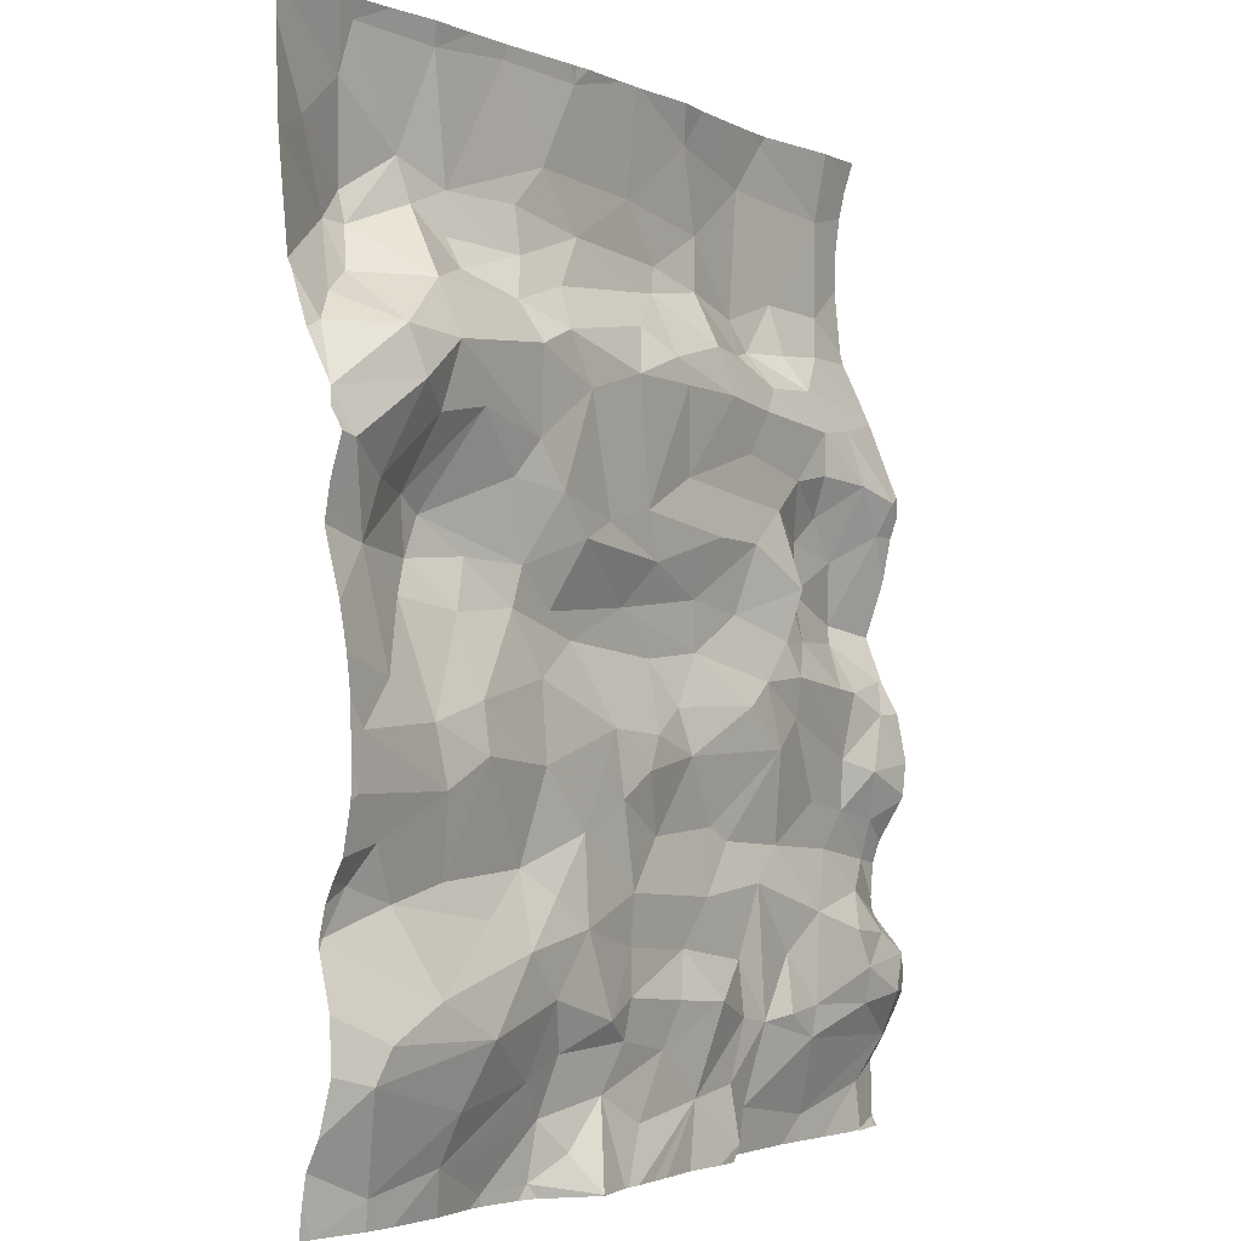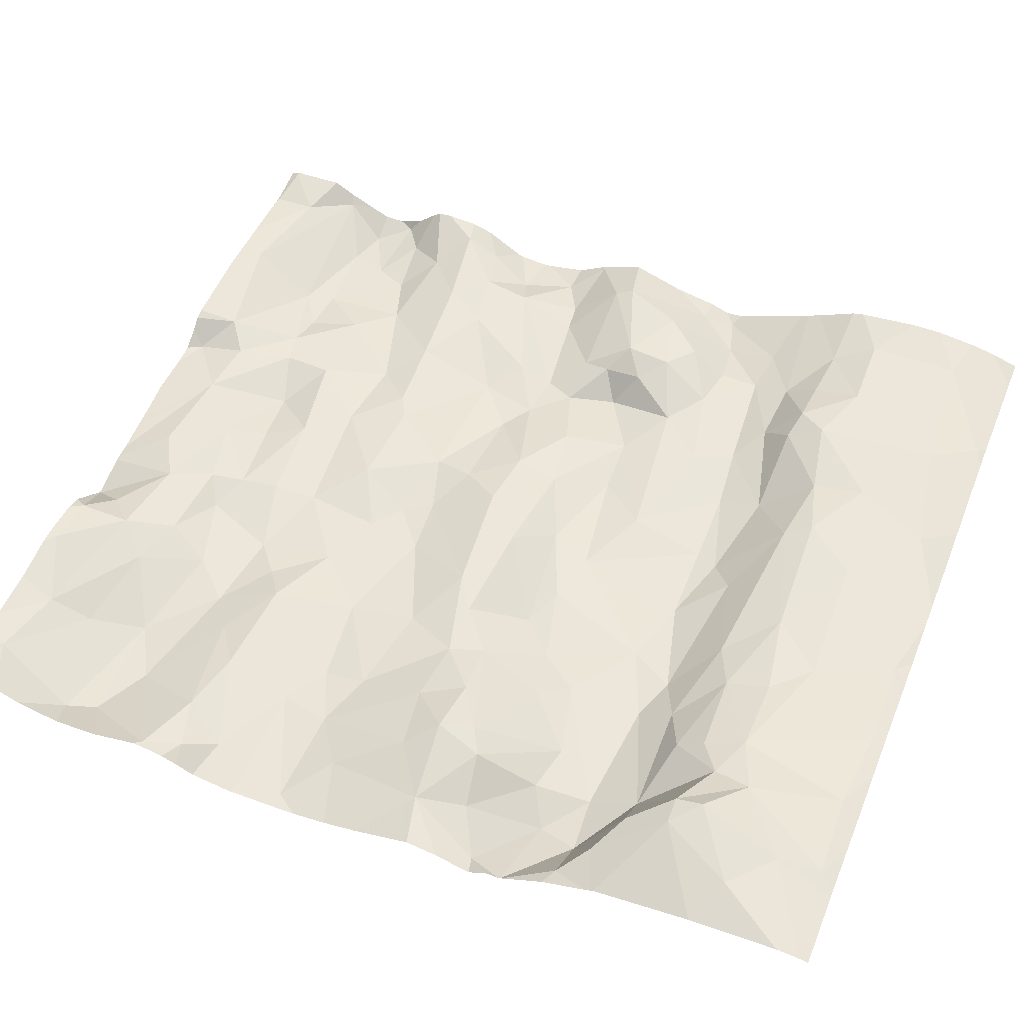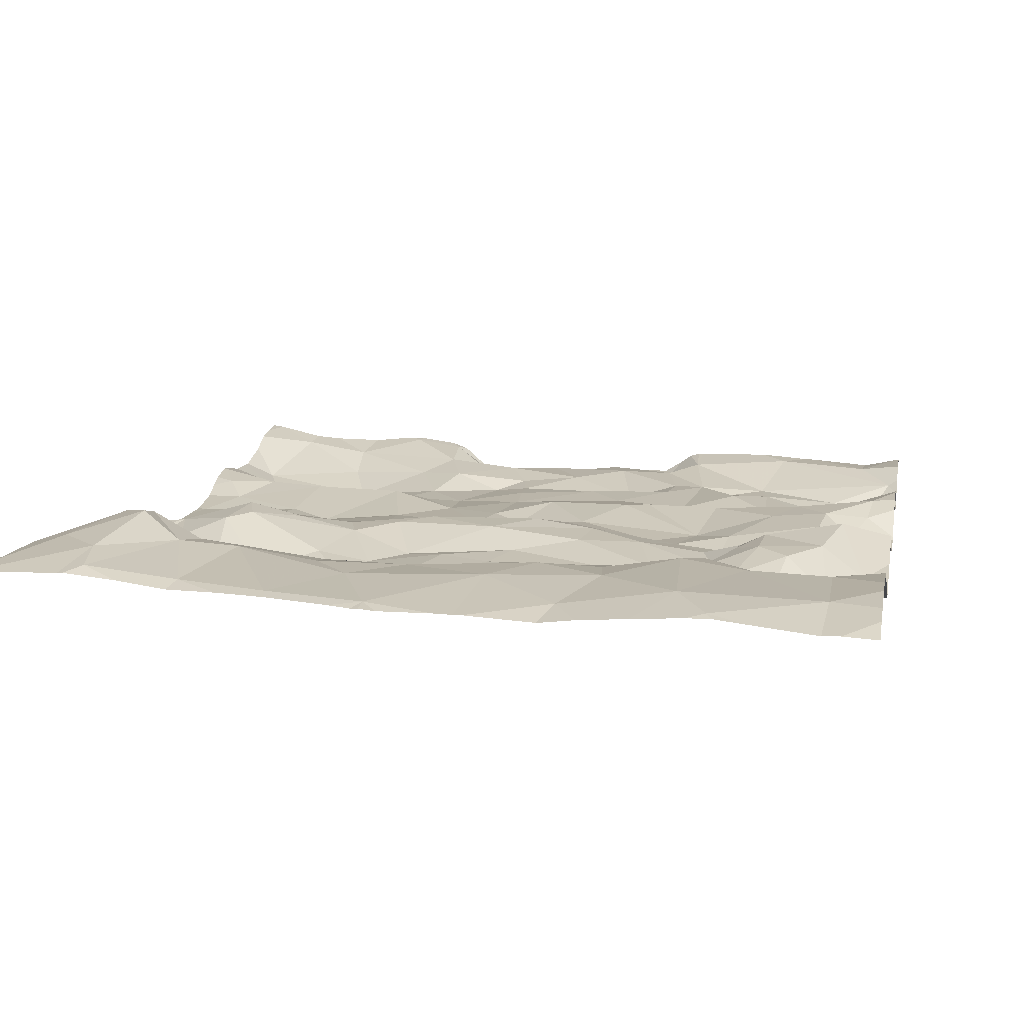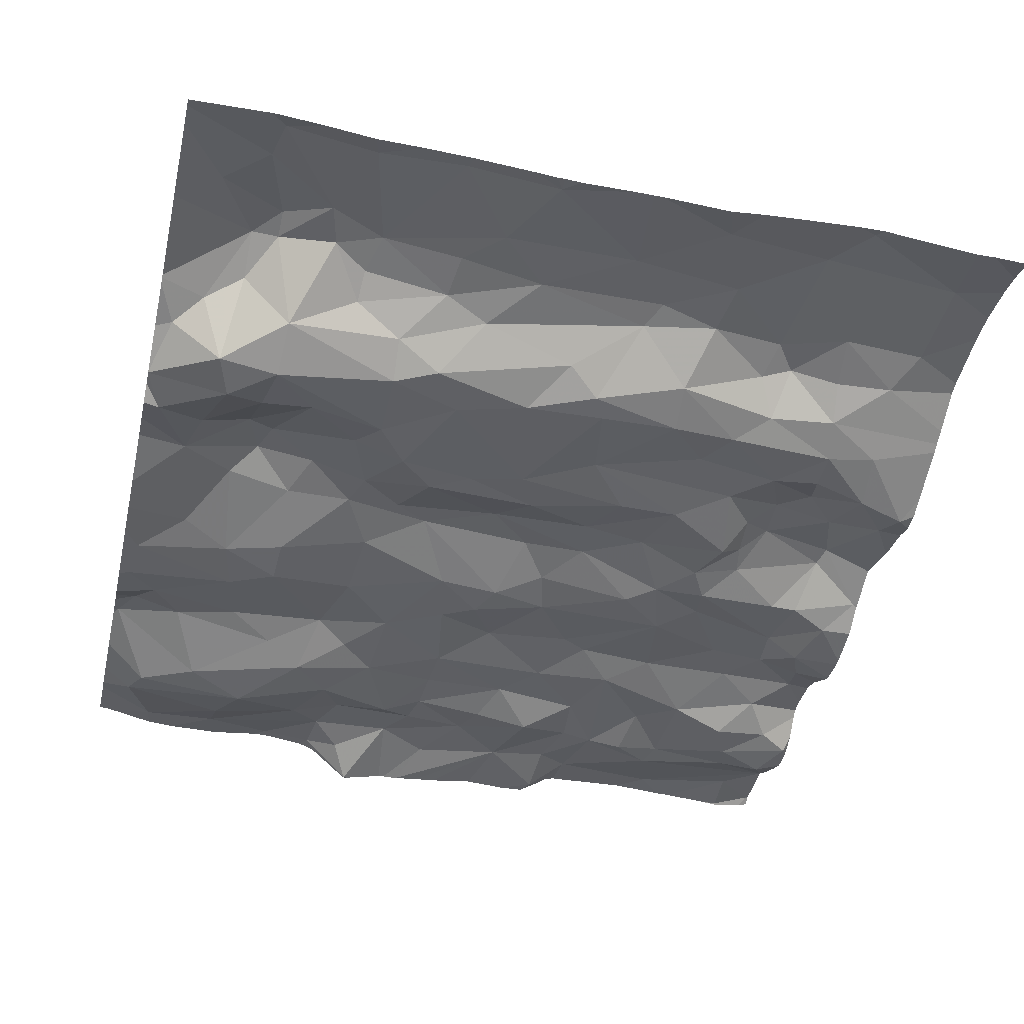
<metadata>
{"format":"obj","ext":"obj","renderer":"f3d","projection":"perspective","resolution":1024,"background":"white","views":[{"elev":-3.0,"azim":123.7,"up":"+Y"},{"elev":52.2,"azim":111.8,"up":"+Z"},{"elev":12.4,"azim":-169.2,"up":"+Z"},{"elev":-41.7,"azim":167.2,"up":"+Z"}]}
</metadata>
<code>
v 48.5 45.18 -7.032
v 48.48 45.13 -7.029
v 48.57 45.13 -7.028
v 48.18 45.2 -7.076
v 48.23 45.13 -7.062
v 46.81 45.48 -7.165
v 46.47 45.22 -7.226
v 46.67 45.13 -7.226
v 44.74 45.18 -7.062
v 47.33 45.13 -7.249
v 47.49 45.13 -7.264
v 49.66 45.13 -6.976
v 47.88 45.13 -7.321
v 47.88 45.13 -7.317
v 44.98 45.13 -7.121
v 44.77 45.13 -7.099
v 45.59 45.27 -7.084
v 45.43 45.13 -7.091
v 45.62 45.13 -7.076
v 44.97 45.13 -7.126
v 44.98 45.13 -7.125
v 46.25 45.38 -7.115
v 45.76 45.13 -7.067
v 46.33 45.13 -7.096
v 47.85 45.13 -7.315
v 47.88 45.13 -7.318
v 48.92 45.36 -7.117
v 48.86 45.13 -7.059
v 49.19 45.13 -7.056
v 44.74 47.69 -7.127
v 44.91 47.49 -7.233
v 45.15 47.62 -7.193
v 48.16 47.62 -7.15
v 48.2 47.2 -7.201
v 48.7 47.5 -7.201
v 46.49 50.55 -6.899
v 48.55 49.57 -6.947
v 48.95 49.46 -7.114
v 48.74 49.87 -6.787
v 48.73 47.91 -7.062
v 49.12 47.98 -7.018
v 48.97 48.16 -6.936
v 49.24 49.47 -6.8
v 49.08 49.73 -6.664
v 48.91 45.62 -7.226
v 48.35 45.7 -7.19
v 45.64 50.71 -6.87
v 45.01 50.37 -6.862
v 45.35 48.6 -7.041
v 45.14 48.36 -7.022
v 45.54 48.45 -7.021
v 46.35 49.77 -6.874
v 46.46 49.44 -7.102
v 46.79 49.7 -6.886
v 44.8 48.72 -7.261
v 45.07 47.9 -6.984
v 45.83 50.43 -6.828
v 44.87 46.66 -7.075
v 45.18 46.95 -7.12
v 44.9 46.89 -7.151
v 49.17 50.67 -6.775
v 49.21 50.4 -6.726
v 48.11 50.68 -6.869
v 48.62 50.64 -6.839
v 45.39 46.73 -7.124
v 45.65 46.4 -7.242
v 45.97 46.77 -7.151
v 45.03 48.01 -6.951
v 48.39 48.58 -7.147
v 48.26 48.16 -7.097
v 48.9 48.36 -6.955
v 45.3 46.28 -7.302
v 45.11 46.49 -7.168
v 44.76 46.13 -7.278
v 49.06 47.39 -7.192
v 49.55 45.79 -7.244
v 49.38 45.27 -7.066
v 48.07 48.52 -7.217
v 48.25 48.77 -7.205
v 47.83 49.06 -7.217
v 48.41 46.32 -7.272
v 48.78 45.95 -7.333
v 49.13 46.14 -7.295
v 49.32 49.19 -7.23
v 49.47 49.34 -6.884
v 49.47 45.97 -7.281
v 49.7 46.45 -7.071
v 48.16 45.51 -7.119
v 45.84 48.17 -7.253
v 46.35 48.01 -7.13
v 46.23 48.39 -7.197
v 49.64 47.35 -7.239
v 49.67 47.07 -7.245
v 48.05 45.81 -7.168
v 48.18 46.08 -7.254
v 47.35 48 -7.069
v 48 47.95 -7.075
v 47.85 48.31 -7.205
v 48.92 46.66 -7.13
v 48.32 46.71 -7.131
v 48.65 46.48 -7.196
v 47.91 46.41 -7.254
v 47.72 45.95 -7.259
v 47.52 47.03 -7.195
v 47.32 47.17 -7.224
v 47.14 46.84 -7.138
v 46.6 48.4 -7.205
v 46.85 48.7 -7.157
v 45.94 47.87 -7.215
v 45.65 47.89 -7.143
v 45.84 47.68 -7.245
v 47.55 50.67 -6.909
v 48.27 49.45 -7.084
v 48.03 49.72 -6.916
v 49.63 49.18 -6.978
v 49.24 49.73 -6.661
v 47.79 47.82 -7.06
v 47.09 47.75 -7.06
v 46.05 49.13 -7.168
v 46.2 48.89 -7.142
v 46.45 49.17 -7.192
v 45.91 48.6 -7.15
v 45.4 48.83 -7.145
v 45.08 48.8 -7.224
v 48.96 49.16 -7.26
v 48.26 49.23 -7.229
v 49.06 48.45 -6.981
v 48.71 48.87 -7.211
v 46.15 47.65 -7.219
v 48 49.33 -7.201
v 47.76 49.6 -6.979
v 47.19 49.46 -7.082
v 46.71 49.86 -6.84
v 46.3 50.09 -6.842
v 46.23 46.57 -7.202
v 46.45 46.8 -7.137
v 46.75 48.07 -7.12
v 46.7 47.79 -7.101
v 46.96 50.18 -6.846
v 47.77 50.21 -6.871
v 45.44 49.32 -7.066
v 45.77 49.51 -6.856
v 45.47 49.52 -6.923
v 47.46 46.29 -7.198
v 47.48 46.05 -7.215
v 45.81 47.46 -7.195
v 45.55 47 -7.14
v 46.05 47.29 -7.237
v 45.85 49.29 -7.081
v 47.16 48.24 -7.167
v 45.67 45.89 -7.239
v 47.45 46.56 -7.208
v 45.01 47.17 -7.243
v 45.22 47.23 -7.149
v 48.48 49.98 -6.795
v 48 49.98 -6.862
v 44.87 48.53 -7.184
v 47.41 49.18 -7.225
v 47.28 48.5 -7.188
v 45.68 48.06 -7.11
v 48.12 46.57 -7.21
v 47.88 46.87 -7.207
v 49.47 50.17 -6.725
v 48.8 50.1 -6.745
v 48.54 49.74 -6.847
v 45.52 48.17 -7.008
v 45.67 48.78 -7.129
v 47 49.32 -7.185
v 44.95 46.25 -7.252
v 45.14 49.56 -6.936
v 45.01 49.81 -6.862
v 46.69 45.98 -7.269
v 46.93 46.26 -7.172
v 46.39 46.17 -7.172
v 46.71 46.52 -7.181
v 46.93 49.18 -7.208
v 47.58 47.38 -7.191
v 48.61 48.18 -7.011
v 47.48 49.9 -6.88
v 45.95 49.47 -6.911
v 45.9 49.68 -6.821
v 49.08 49.9 -6.622
v 48.33 47.95 -7.092
v 47.13 45.76 -7.173
v 47.61 48.42 -7.175
v 47.21 47.36 -7.201
v 46.85 47.25 -7.181
v 46.16 45.83 -7.198
v 45.89 46.18 -7.182
v 45.94 45.86 -7.246
v 45.11 49.12 -7.135
v 45.7 48.3 -7.078
v 45.5 49.82 -6.843
v 49.43 48.19 -7.064
v 49.48 46.85 -7.189
v 49.35 47.59 -7.156
v 48.99 47.08 -7.212
v 49.3 46.57 -7.126
v 49.6 46.67 -7.113
v 49.24 48.94 -7.28
v 49.02 48.82 -7.185
v 45.18 45.87 -7.274
v 44.78 45.66 -7.166
v 45.72 45.71 -7.235
v 44.99 45.4 -7.099
v 45.21 46.07 -7.318
v 44.9 45.92 -7.326
v 47.04 46.01 -7.231
v 46.33 47.52 -7.233
v 46.45 45.53 -7.161
v 47.53 45.83 -7.202
v 48.71 47.24 -7.243
v 46.6 46.88 -7.129
v 46.36 45.87 -7.188
v 47.35 45.41 -7.177
v 47.58 45.13 -7.262
v 47.66 45.58 -7.155
v 46.92 47.5 -7.133
v 47.61 45.13 -7.265
v 45.32 47.63 -7.203
v 45.4 49.08 -7.153
v 49.36 48.49 -7.103
v 49.63 48.64 -7.189
v 47.99 45.33 -7.181
v 46.4 45.13 -7.148
v 46.52 45.13 -7.223
v 48.13 45.13 -7.101
v 46.93 45.13 -7.209
v 47.2 45.13 -7.24
v 46.24 45.13 -7.078
v 45.07 45.13 -7.115
v 45.35 45.13 -7.093
v 49.36 45.13 -7.042
v 46.27 45.13 -7.079
v 44.72 47.67 -7.137
v 44.72 47.71 -7.123
v 44.72 48.76 -7.237
v 44.72 45.64 -7.128
v 44.72 46.19 -7.201
v 44.72 45.5 -7.049
v 44.72 46.31 -7.097
v 44.72 50.01 -6.831
v 44.72 46.77 -7.114
v 44.72 46.04 -7.262
v 44.72 45.18 -7.06
v 44.72 45.19 -7.057
v 44.72 48.53 -7.197
v 44.72 45.22 -7.058
v 44.72 47 -7.256
v 44.72 50.59 -6.899
v 44.72 45.13 -7.085
v 44.72 47.95 -7.033
v 44.72 45.91 -7.26
v 44.72 47.25 -7.284
v 44.72 48.65 -7.243
v 44.72 46.36 -7.066
v 44.72 48.27 -7.144
v 44.72 45.18 -7.06
v 44.72 50.19 -6.832
v 44.72 47.21 -7.287
v 44.72 50.44 -6.865
v 44.72 46.11 -7.236
v 44.72 47.03 -7.271
v 44.72 45.13 -7.085
v 44.72 49.2 -7.061
v 44.72 46.44 -7.056
v 44.72 49.25 -7.034
v 44.72 49.57 -6.885
v 44.72 49.64 -6.867
v 44.72 47.5 -7.236
v 44.72 48.88 -7.188
v 44.72 49.33 -6.998
v 44.72 45.8 -7.207
v 44.72 46.64 -7.071
v 44.72 50.76 -6.956
v 48.95 50.76 -6.831
v 48.37 50.76 -6.874
v 48.08 50.76 -6.886
v 47.45 50.76 -6.934
v 48.65 50.76 -6.87
v 46.56 50.76 -6.955
v 46.34 50.76 -6.929
v 44.96 50.76 -6.947
v 46.97 50.76 -6.933
v 47.59 50.76 -6.927
v 47.55 50.76 -6.926
v 46.05 50.76 -6.908
v 45.03 50.76 -6.95
v 44.92 50.76 -6.945
v 45.75 50.76 -6.888
v 45.41 50.76 -6.908
v 45.6 50.76 -6.886
v 49.29 50.76 -6.805
v 49.26 50.76 -6.802
v 47.02 50.76 -6.933
v 47.13 50.76 -6.931
v 47.72 50.76 -6.914
v 49.73 50.61 -6.795
v 49.73 50.57 -6.791
v 49.73 48.77 -7.122
v 49.73 46.59 -7.104
v 49.73 46.8 -7.201
v 49.73 49.41 -6.89
v 49.73 49.44 -6.876
v 49.73 50.04 -6.81
v 49.73 50.71 -6.806
v 49.73 48.87 -7.123
v 49.73 46.69 -7.146
v 49.73 48.66 -7.187
v 49.73 48.86 -7.123
v 49.73 45.43 -7.004
v 49.73 48.26 -7.088
v 49.73 48.45 -7.121
v 49.73 45.58 -7.074
v 49.73 46.44 -7.072
v 49.73 50.04 -6.81
v 49.73 45.28 -6.981
v 49.73 48.87 -7.118
v 49.73 47.24 -7.245
v 49.73 49.13 -6.981
v 49.73 45.94 -7.14
v 49.73 47.69 -7.217
v 49.73 49.46 -6.868
v 49.73 47.91 -7.177
v 49.73 46.39 -7.071
v 49.73 45.13 -6.967
v 49.73 45.85 -7.143
v 49.73 47.49 -7.241
v 49.73 47.01 -7.239
v 49.73 47.05 -7.245
v 49.73 50.76 -6.817
v 49.73 46.12 -7.133
v 49.73 48.86 -7.124
g obj_0
f 9 246 245
f 15 205 9
f 9 251 16
f 15 9 16
f 246 9 248
f 258 9 245
f 248 9 205
f 251 9 258
f 232 205 15
f 16 20 15
f 232 15 231
f 15 20 21
f 231 15 21
f 17 203 205
f 18 17 205
f 18 205 232
f 248 205 240
f 240 205 203
f 251 264 16
f 203 17 204
f 22 204 17
f 17 18 19
f 22 17 23
f 23 17 19
f 207 203 202
f 202 203 204
f 240 203 238
f 238 203 273
f 273 203 207
f 204 151 202
f 204 22 188
f 204 190 151
f 204 188 190
f 23 230 22
f 22 210 188
f 234 22 230
f 22 7 210
f 24 22 234
f 7 22 24
f 207 206 74
f 202 206 207
f 253 207 74
f 273 207 253
f 202 151 206
f 72 206 151
f 151 66 72
f 66 151 189
f 190 189 151
f 135 189 188
f 188 189 190
f 214 188 210
f 174 135 188
f 188 214 174
f 214 210 6
f 7 6 210
f 24 225 7
f 6 7 8
f 7 225 226
f 8 7 226
f 74 206 169
f 169 206 72
f 262 74 239
f 244 74 262
f 239 74 169
f 253 74 244
f 73 169 72
f 72 66 73
f 65 73 66
f 65 66 67
f 66 135 67
f 189 135 66
f 135 136 67
f 175 136 135
f 135 174 175
f 172 174 214
f 214 6 172
f 173 175 174
f 172 173 174
f 6 184 172
f 8 228 6
f 184 6 215
f 228 229 6
f 215 6 11
f 10 6 229
f 6 10 11
f 169 73 256
f 239 169 241
f 256 241 169
f 73 58 266
f 58 73 65
f 266 256 73
f 58 65 59
f 65 147 59
f 67 147 65
f 147 67 148
f 136 148 67
f 148 136 213
f 175 213 136
f 175 106 213
f 175 152 106
f 173 152 175
f 172 208 173
f 208 172 184
f 144 152 173
f 173 208 145
f 145 144 173
f 208 184 145
f 215 217 184
f 184 211 145
f 211 184 217
f 215 216 217
f 11 216 215
f 58 274 266
f 58 59 60
f 274 58 60
f 153 60 59
f 59 154 153
f 154 59 147
f 147 146 154
f 146 147 148
f 129 146 148
f 209 129 148
f 213 187 148
f 209 148 187
f 187 213 106
f 106 105 187
f 152 104 106
f 104 105 106
f 152 162 104
f 152 144 102
f 152 102 162
f 103 102 144
f 144 145 103
f 145 211 103
f 217 94 211
f 216 219 217
f 94 103 211
f 153 263 60
f 243 60 249
f 274 60 243
f 263 249 60
f 153 260 263
f 153 31 254
f 31 153 154
f 254 260 153
f 32 31 154
f 154 220 32
f 154 111 220
f 146 111 154
f 129 111 146
f 109 111 129
f 90 109 129
f 209 138 129
f 129 138 90
f 138 209 218
f 218 209 187
f 186 218 187
f 186 187 105
f 104 177 105
f 177 186 105
f 104 162 177
f 34 177 162
f 161 162 102
f 34 162 100
f 162 161 100
f 95 102 103
f 102 81 161
f 95 81 102
f 94 95 103
f 31 30 235
f 30 31 32
f 235 270 31
f 254 31 270
f 56 30 32
f 32 220 56
f 110 56 220
f 220 111 110
f 109 110 111
f 110 109 160
f 89 160 109
f 109 90 89
f 89 90 91
f 91 90 137
f 90 138 137
f 138 218 118
f 96 137 138
f 138 118 96
f 118 218 186
f 118 186 117
f 186 177 117
f 33 117 177
f 177 34 33
f 34 100 212
f 33 34 35
f 212 35 34
f 161 81 100
f 68 30 56
f 235 30 236
f 236 30 68
f 166 68 56
f 110 166 56
f 160 166 110
f 166 160 192
f 160 89 192
f 122 192 89
f 91 122 89
f 122 91 108
f 91 107 108
f 107 91 137
f 137 150 107
f 137 96 150
f 117 96 118
f 98 150 96
f 97 96 117
f 96 97 98
f 117 183 97
f 117 33 183
f 33 35 183
f 157 257 68
f 68 50 157
f 166 50 68
f 257 252 68
f 236 68 252
f 51 50 166
f 166 192 51
f 51 192 122
f 122 167 51
f 120 167 122
f 108 120 122
f 121 120 108
f 108 176 121
f 159 108 107
f 108 159 176
f 150 159 107
f 159 150 185
f 185 150 98
f 98 78 185
f 70 78 98
f 98 97 70
f 97 183 70
f 55 157 124
f 157 50 124
f 257 157 247
f 247 157 55
f 49 124 50
f 49 50 51
f 49 51 167
f 123 167 221
f 49 167 123
f 167 119 221
f 167 120 119
f 119 120 121
f 53 119 121
f 168 53 121
f 168 121 176
f 176 158 168
f 158 176 159
f 80 158 159
f 159 185 80
f 78 80 185
f 78 79 80
f 69 78 70
f 78 69 79
f 55 271 237
f 124 191 55
f 55 191 265
f 247 55 255
f 255 55 237
f 265 271 55
f 221 191 124
f 124 123 221
f 49 123 124
f 191 221 141
f 221 149 141
f 149 221 119
f 119 53 149
f 53 180 149
f 53 52 180
f 52 53 54
f 53 168 54
f 132 54 168
f 132 168 158
f 132 158 130
f 80 130 158
f 126 130 80
f 79 126 80
f 141 267 191
f 267 265 191
f 141 170 272
f 141 143 170
f 141 142 143
f 141 149 142
f 272 267 141
f 142 149 180
f 180 181 142
f 181 180 52
f 181 52 134
f 133 134 52
f 54 133 52
f 133 54 179
f 54 132 131
f 131 179 54
f 130 131 132
f 130 113 131
f 130 126 113
f 170 171 269
f 170 193 171
f 170 143 193
f 272 170 268
f 269 268 170
f 193 143 142
f 193 142 181
f 57 193 181
f 181 134 57
f 36 57 134
f 36 134 139
f 134 133 139
f 179 139 133
f 140 139 179
f 179 156 140
f 114 179 131
f 156 179 114
f 131 113 114
f 171 48 259
f 48 171 193
f 269 171 242
f 259 242 171
f 48 193 57
f 48 57 47
f 47 57 287
f 57 36 282
f 282 287 57
f 282 36 281
f 281 36 284
f 284 36 139
f 139 140 112
f 284 139 295
f 295 139 112
f 112 140 63
f 155 63 140
f 155 140 156
f 114 155 156
f 47 291 48
f 259 48 261
f 261 48 288
f 291 288 48
f 287 290 47
f 291 47 292
f 292 47 290
f 112 285 286
f 112 63 278
f 295 112 296
f 296 112 279
f 279 112 286
f 278 297 112
f 285 112 297
f 63 64 277
f 64 63 155
f 277 278 63
f 261 283 250
f 288 283 261
f 283 289 250
f 1 2 3
f 1 3 27
f 5 2 1
f 1 27 88
f 4 5 1
f 4 1 88
f 3 28 27
f 46 88 27
f 27 28 29
f 27 45 46
f 27 29 77
f 45 27 77
f 5 4 227
f 46 94 88
f 88 224 4
f 94 217 88
f 224 88 217
f 14 227 4
f 224 13 4
f 4 13 14
f 82 46 45
f 94 46 95
f 82 95 46
f 29 233 77
f 76 45 77
f 76 82 45
f 12 77 233
f 76 77 311
f 12 317 77
f 317 311 77
f 224 217 13
f 13 217 219
f 14 13 26
f 13 25 26
f 219 25 13
f 76 86 82
f 82 81 95
f 86 83 82
f 81 82 83
f 76 314 327
f 76 327 86
f 311 314 76
f 317 12 326
f 87 83 86
f 86 332 87
f 327 321 86
f 332 86 321
f 101 81 83
f 81 101 100
f 87 198 83
f 83 198 101
f 87 325 315
f 198 87 199
f 87 315 199
f 332 325 87
f 198 99 101
f 99 100 101
f 99 212 100
f 198 199 195
f 195 99 198
f 199 301 308
f 199 308 195
f 315 301 199
f 197 99 195
f 197 212 99
f 197 75 212
f 212 75 35
f 93 195 302
f 197 195 93
f 308 302 195
f 93 92 197
f 75 197 92
f 92 196 75
f 75 40 35
f 196 41 75
f 41 40 75
f 40 183 35
f 93 329 330
f 93 330 319
f 92 93 319
f 302 329 93
f 319 328 92
f 322 196 92
f 322 92 328
f 196 322 194
f 41 196 194
f 40 41 42
f 40 178 183
f 178 40 42
f 194 42 41
f 70 183 178
f 322 324 194
f 42 194 127
f 194 313 223
f 127 194 222
f 223 222 194
f 312 194 324
f 313 194 312
f 178 42 71
f 71 42 127
f 71 70 178
f 69 70 71
f 71 127 128
f 127 222 201
f 201 128 127
f 313 309 223
f 223 200 222
f 300 223 309
f 333 223 300
f 310 200 223
f 310 223 333
f 200 201 222
f 71 128 69
f 69 128 79
f 125 128 201
f 79 128 125
f 125 201 200
f 84 125 200
f 307 84 200
f 307 200 310
f 125 126 79
f 38 125 84
f 125 38 126
f 84 307 115
f 115 85 84
f 43 84 85
f 84 43 38
f 38 113 126
f 43 44 38
f 38 37 113
f 38 44 39
f 37 38 39
f 307 318 115
f 115 320 303
f 85 115 303
f 320 115 318
f 116 43 85
f 303 304 85
f 323 116 85
f 323 85 304
f 44 43 116
f 113 37 114
f 182 44 116
f 39 44 164
f 182 164 44
f 114 37 165
f 37 39 165
f 155 39 164
f 165 39 155
f 116 316 163
f 116 163 182
f 316 116 323
f 114 165 155
f 62 182 163
f 182 62 164
f 164 64 155
f 164 62 61
f 61 64 164
f 316 305 163
f 299 163 305
f 306 62 163
f 306 163 298
f 298 163 299
f 62 306 293
f 294 61 62
f 294 62 293
f 64 61 276
f 276 280 64
f 277 64 280
f 276 61 294
f 306 331 293
f 275 250 289

</code>
